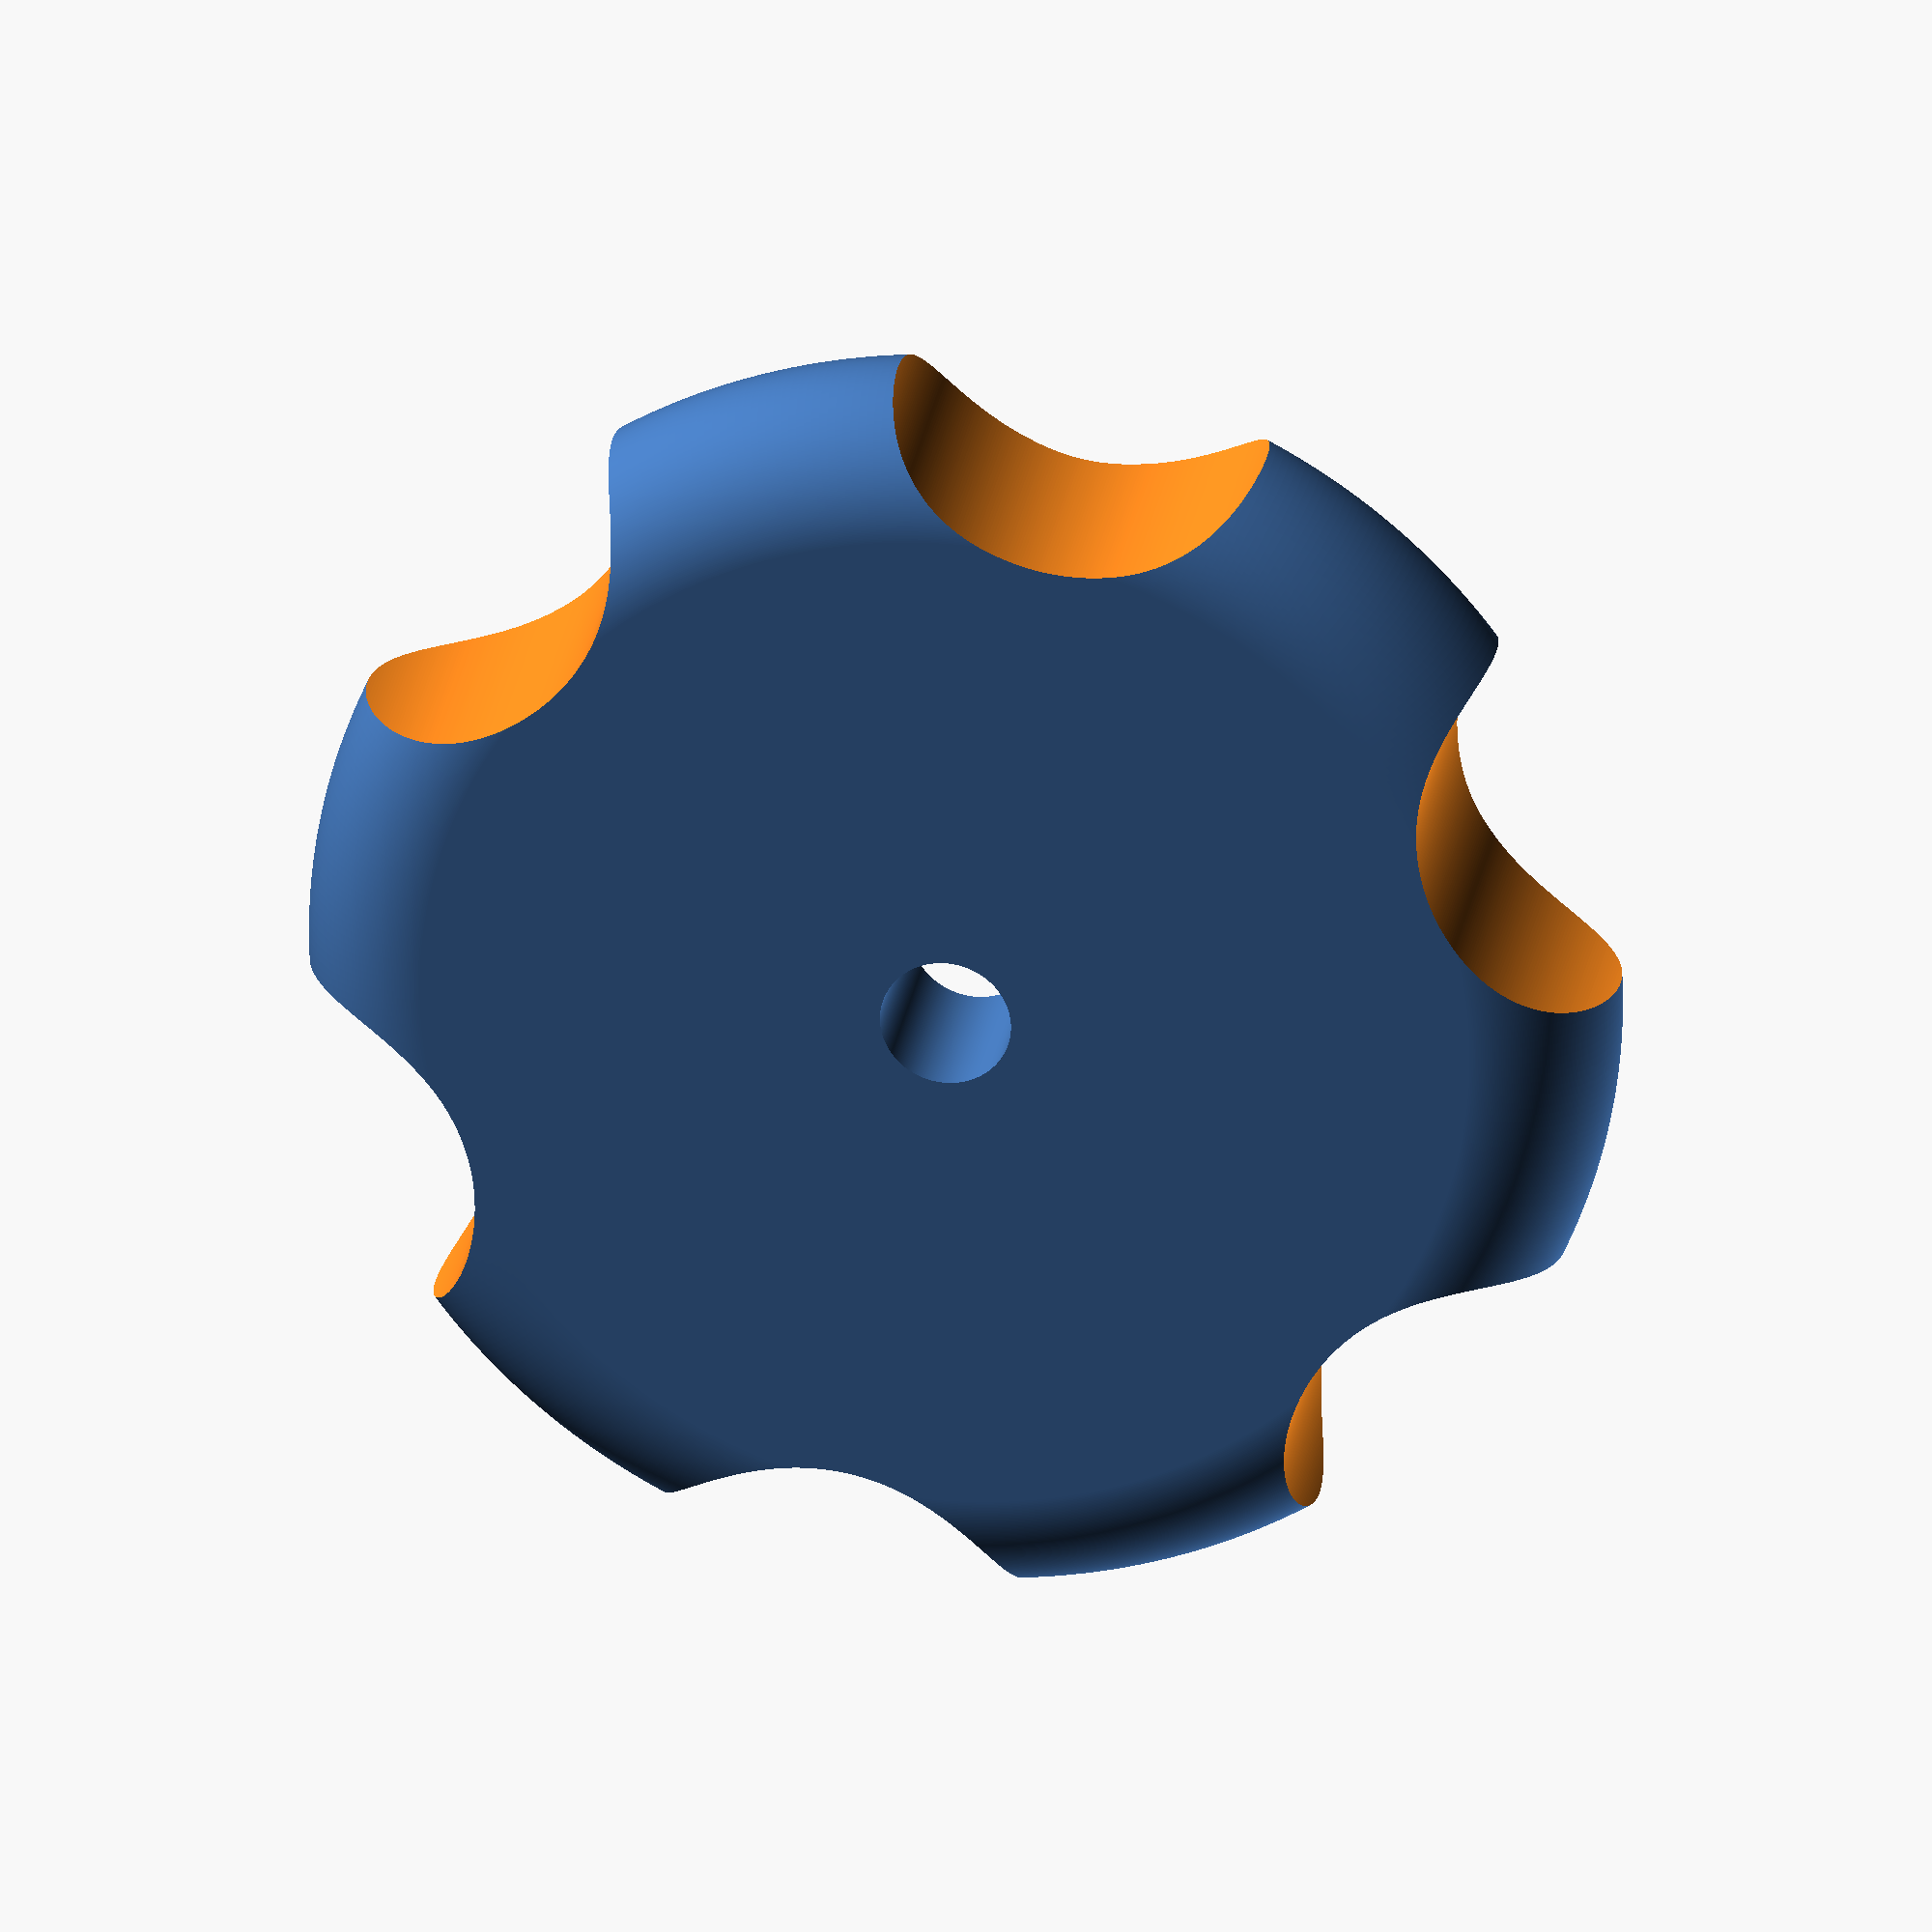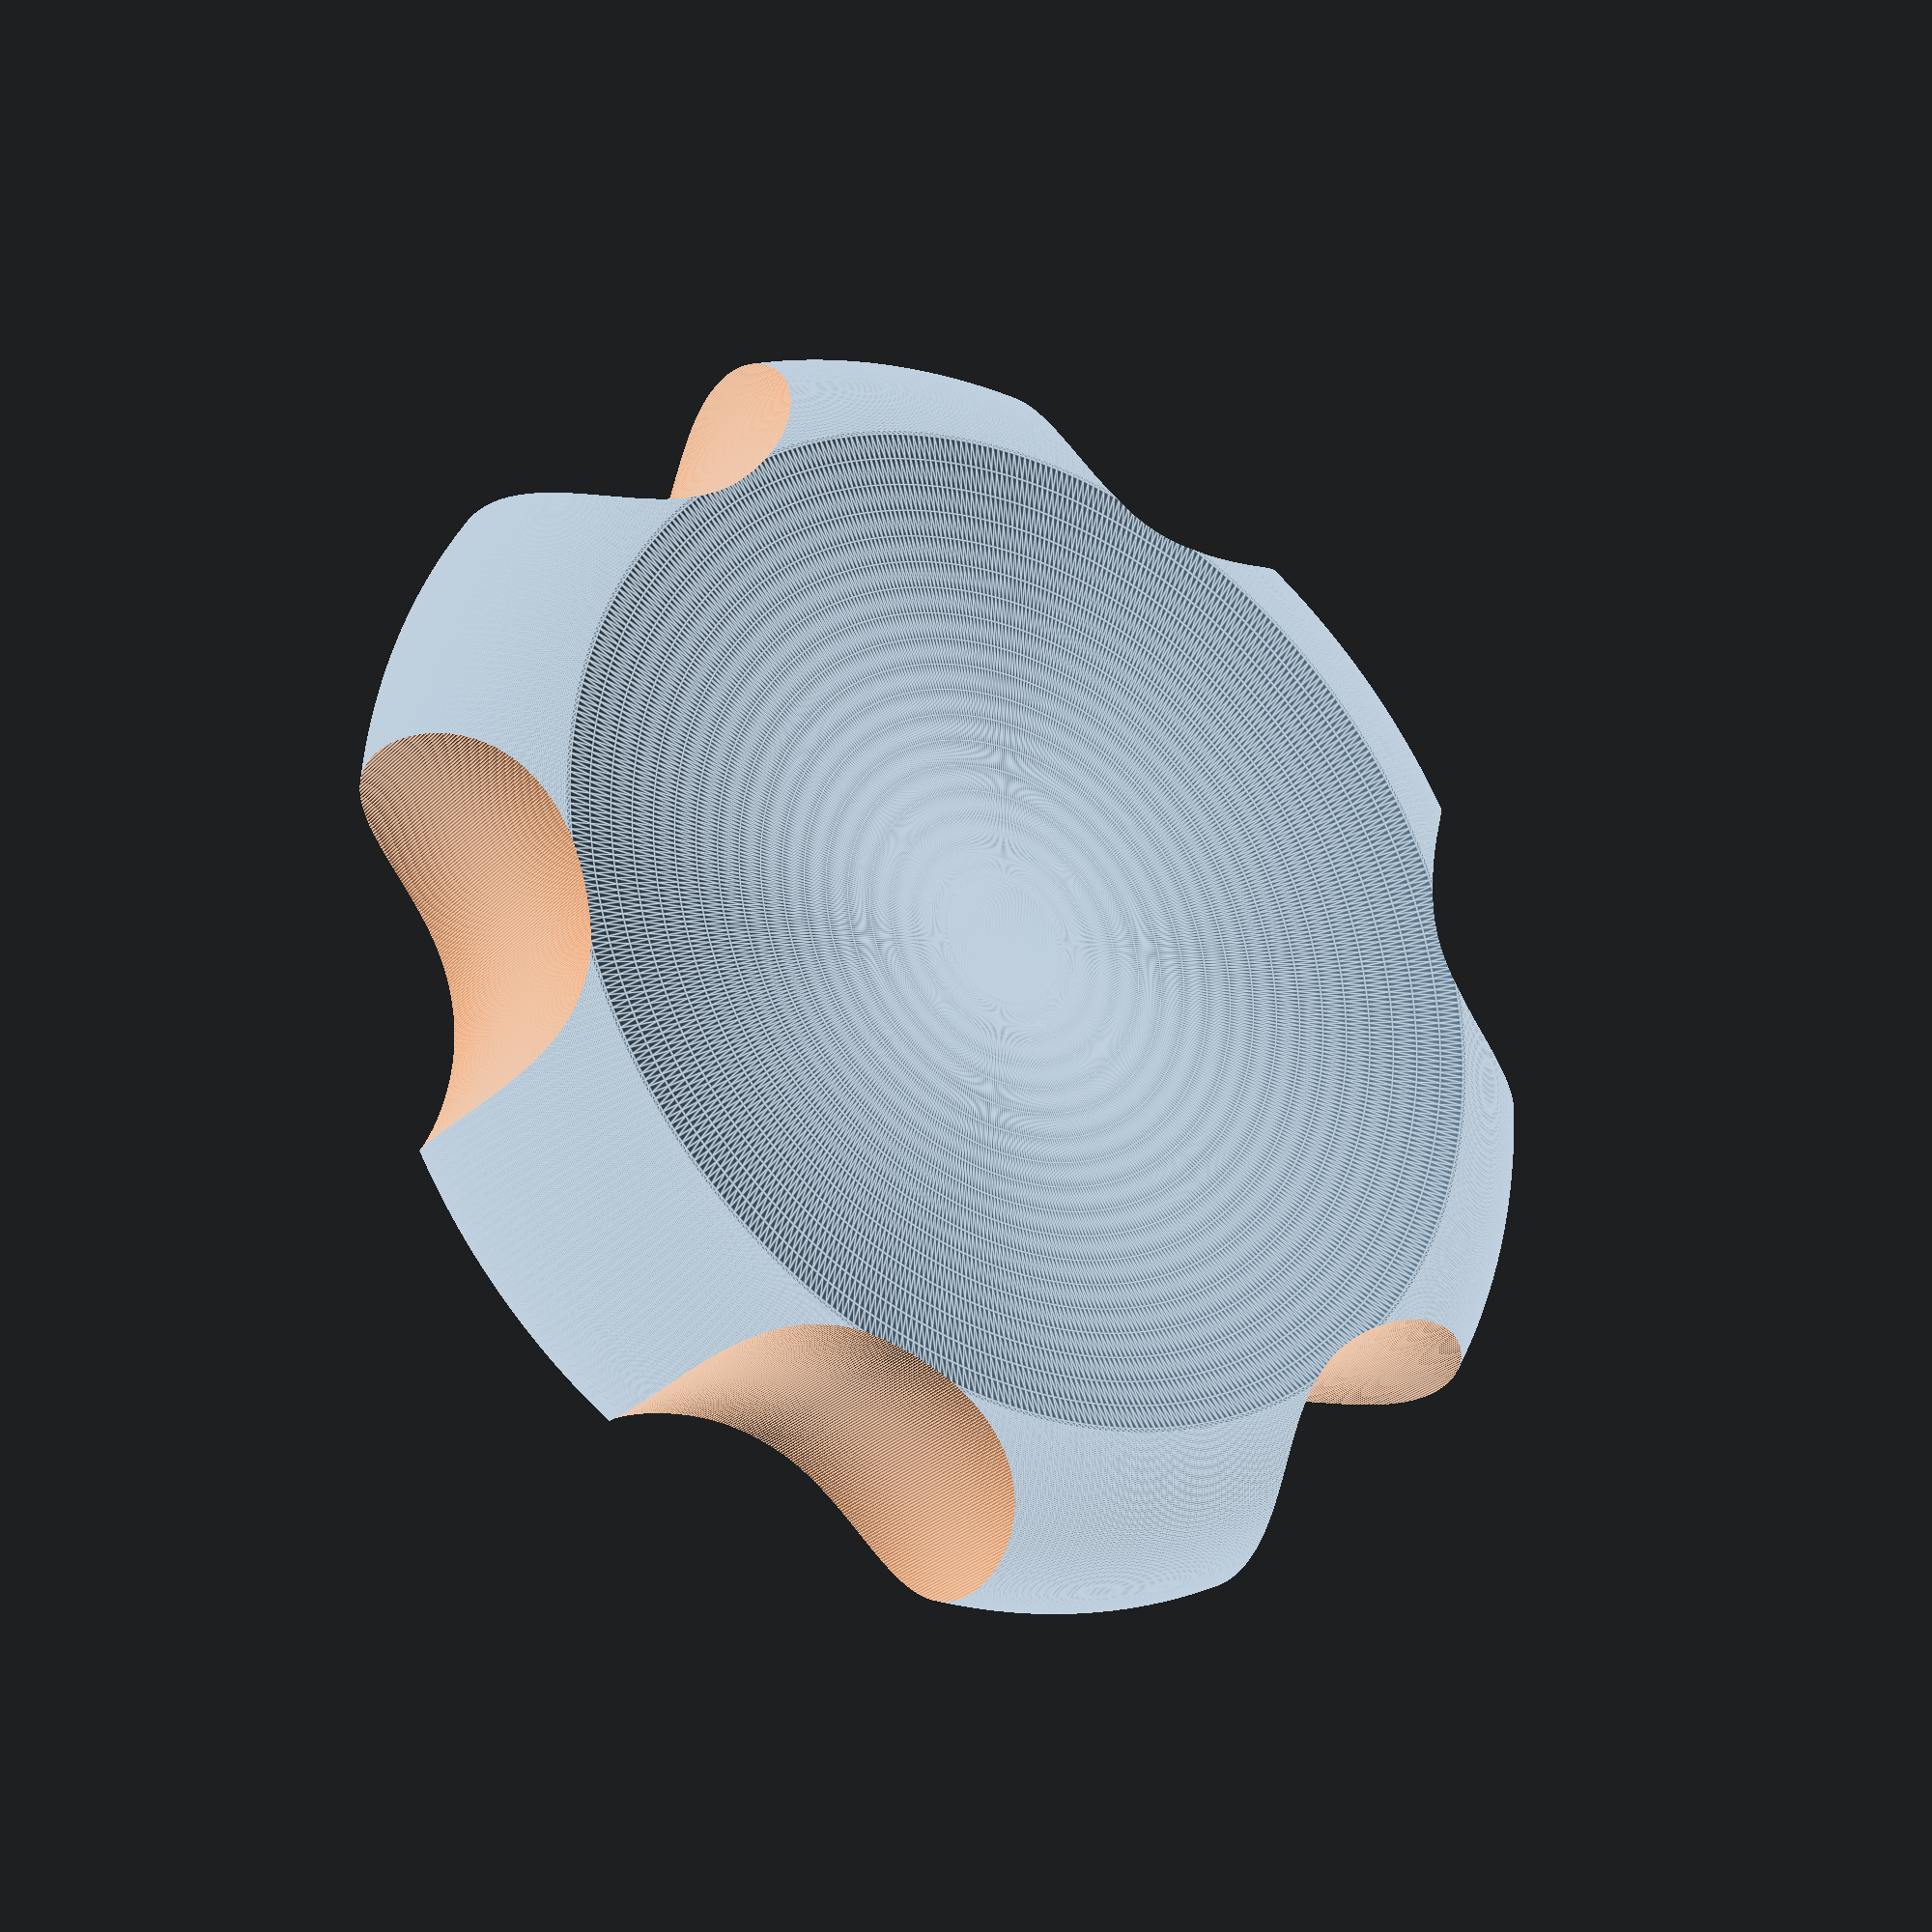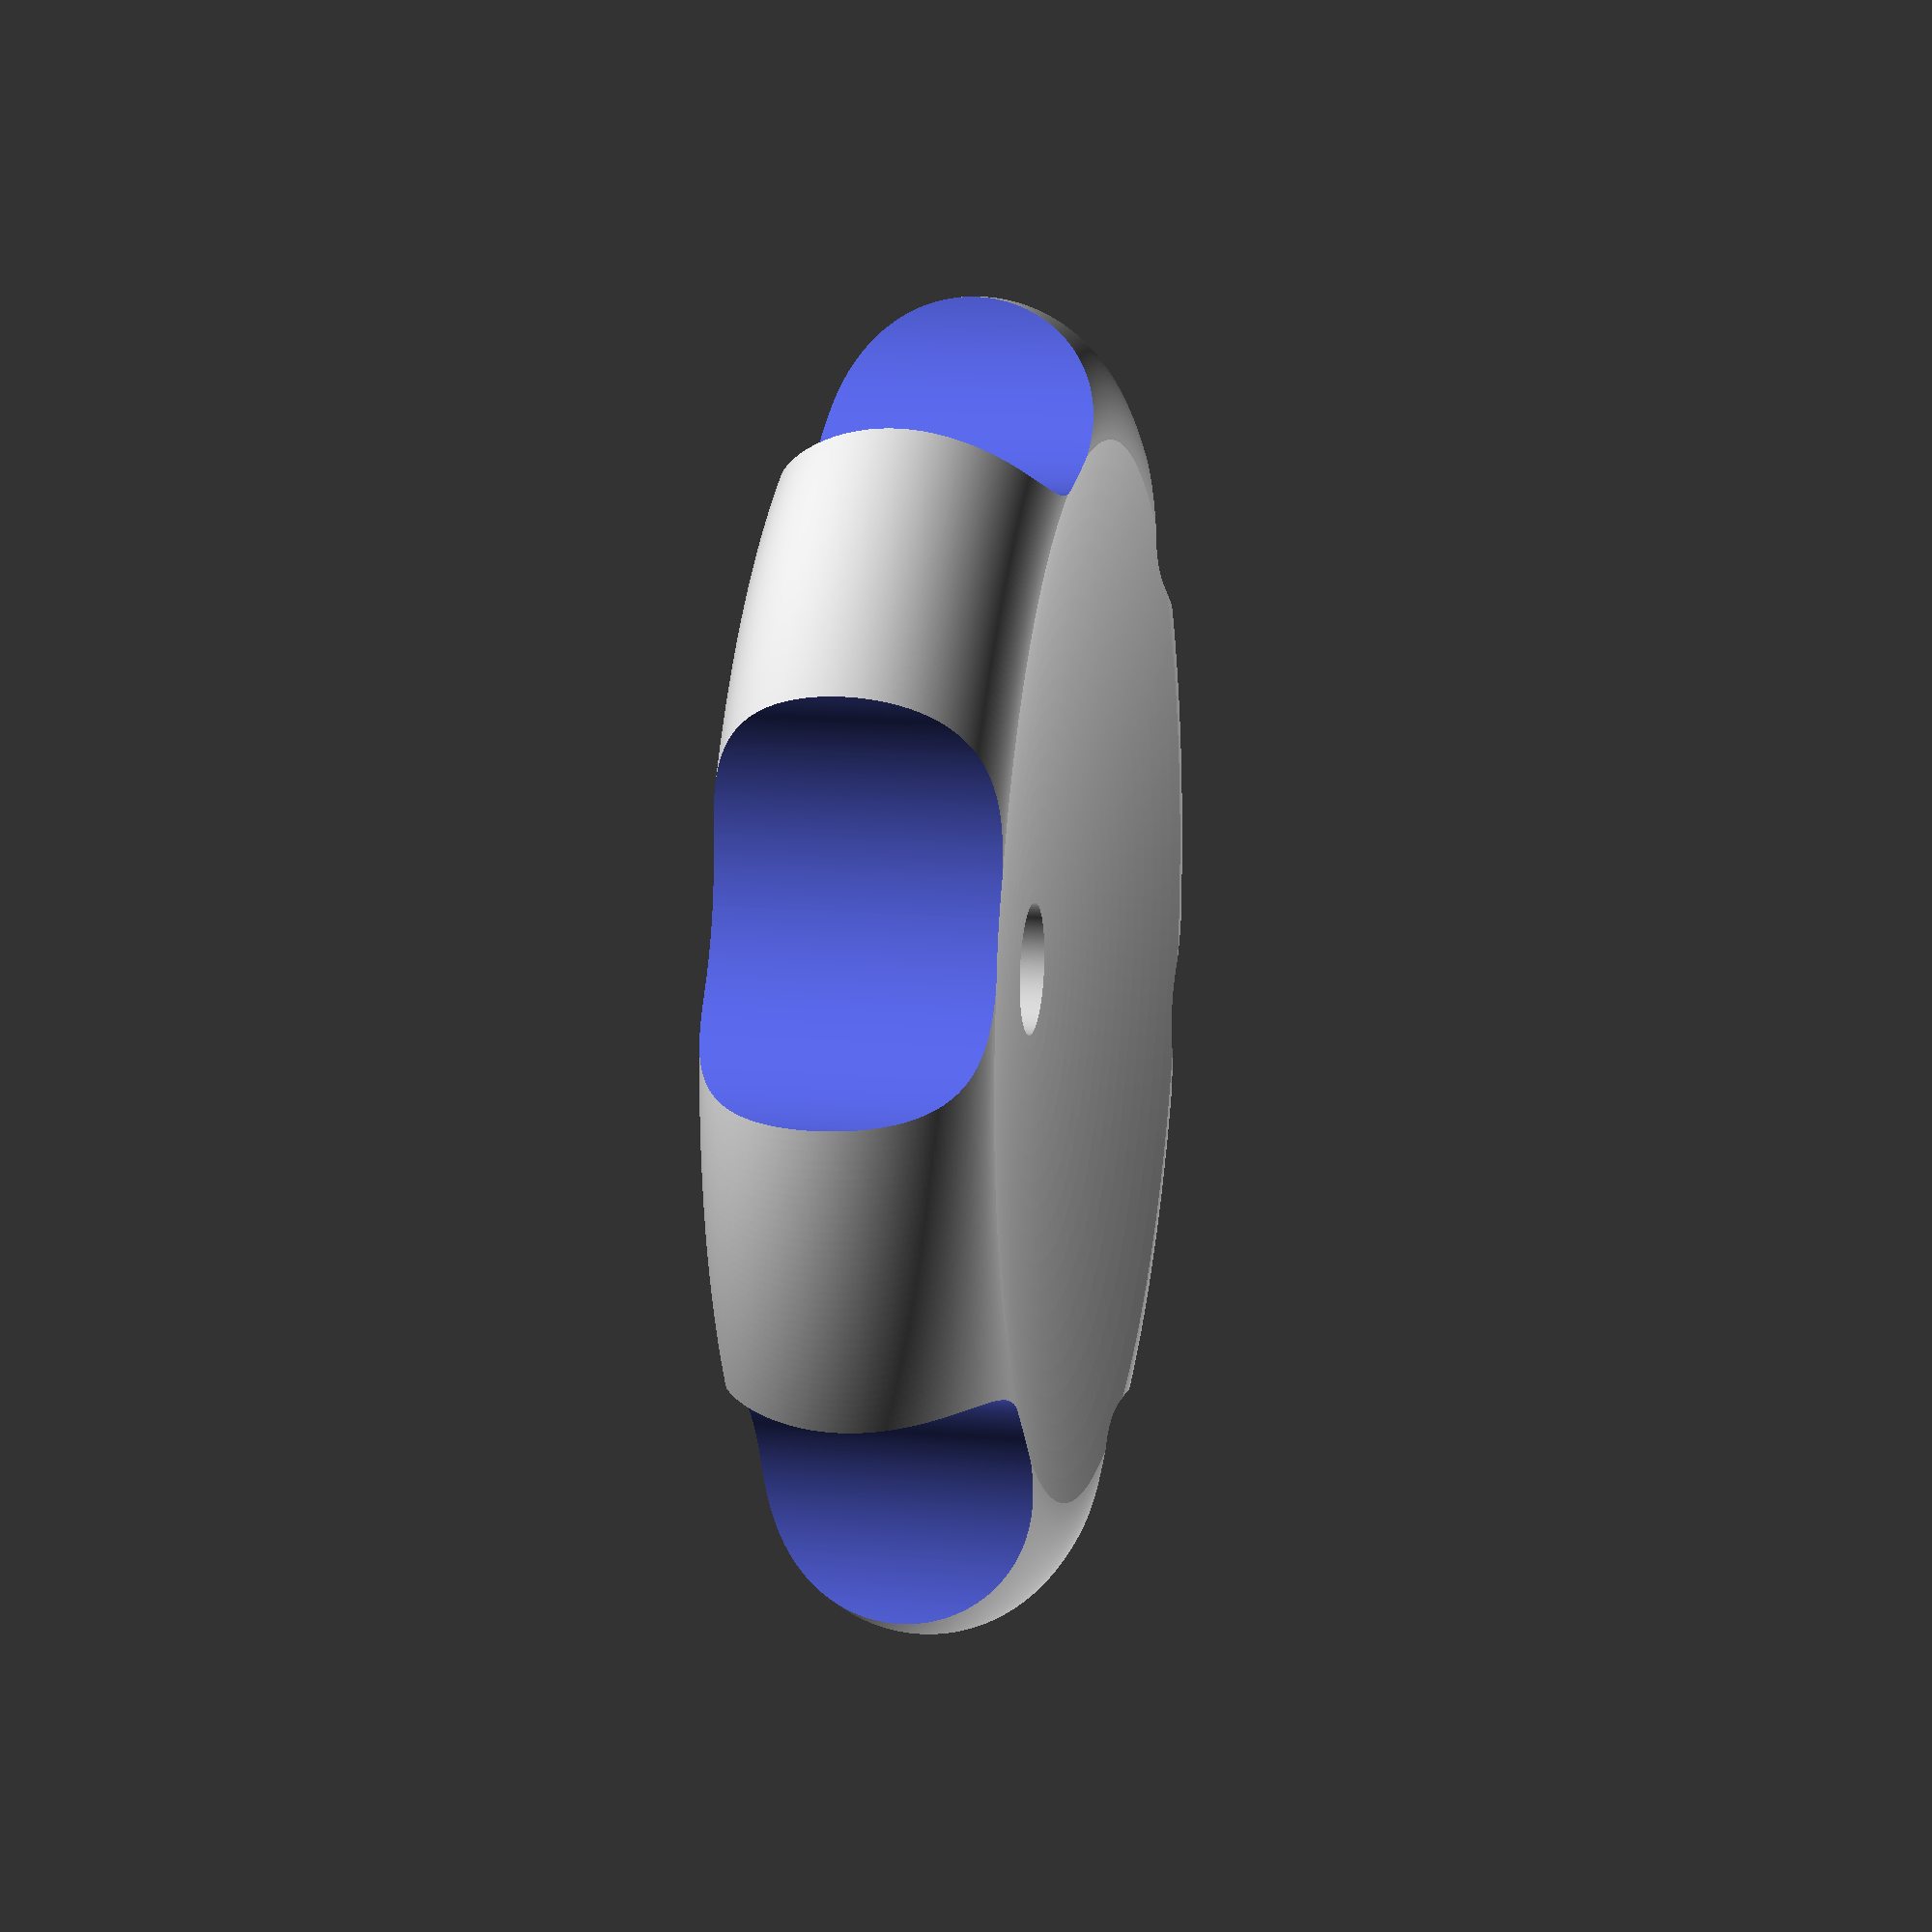
<openscad>
// Total rendering time: 0 hours, 14 minutes, 13 seconds
$fn = 500;

difference() {
  rotate_extrude() {
    difference() {
      union() {
        difference() {
          square([40, 20]);
        }
        translate([40, 10])
        circle(d=20);
      }
      translate([0, 160 + 15])
      circle(d=320, $fn=500);
      square([5, 20]);
    }
  }

  cut_size = 16;
  for (grip = [0:1:6]) {
    rotate([0, 0, 360 * grip / 6 ])
    translate([39 + cut_size, 0, -.5])
    cylinder(h=21, r=cut_size);
  }

}

</openscad>
<views>
elev=154.2 azim=79.3 roll=351.1 proj=o view=wireframe
elev=27.0 azim=226.6 roll=326.6 proj=p view=edges
elev=167.3 azim=136.6 roll=258.5 proj=p view=solid
</views>
